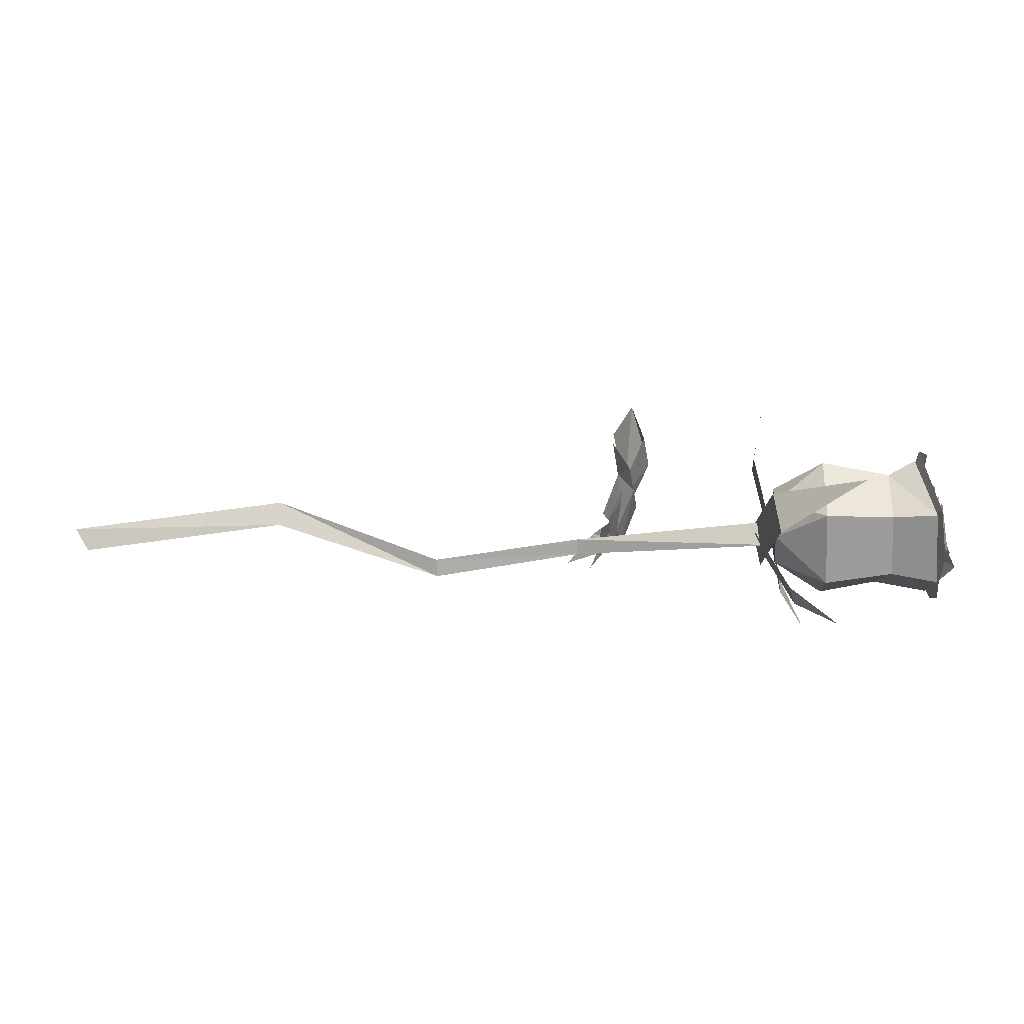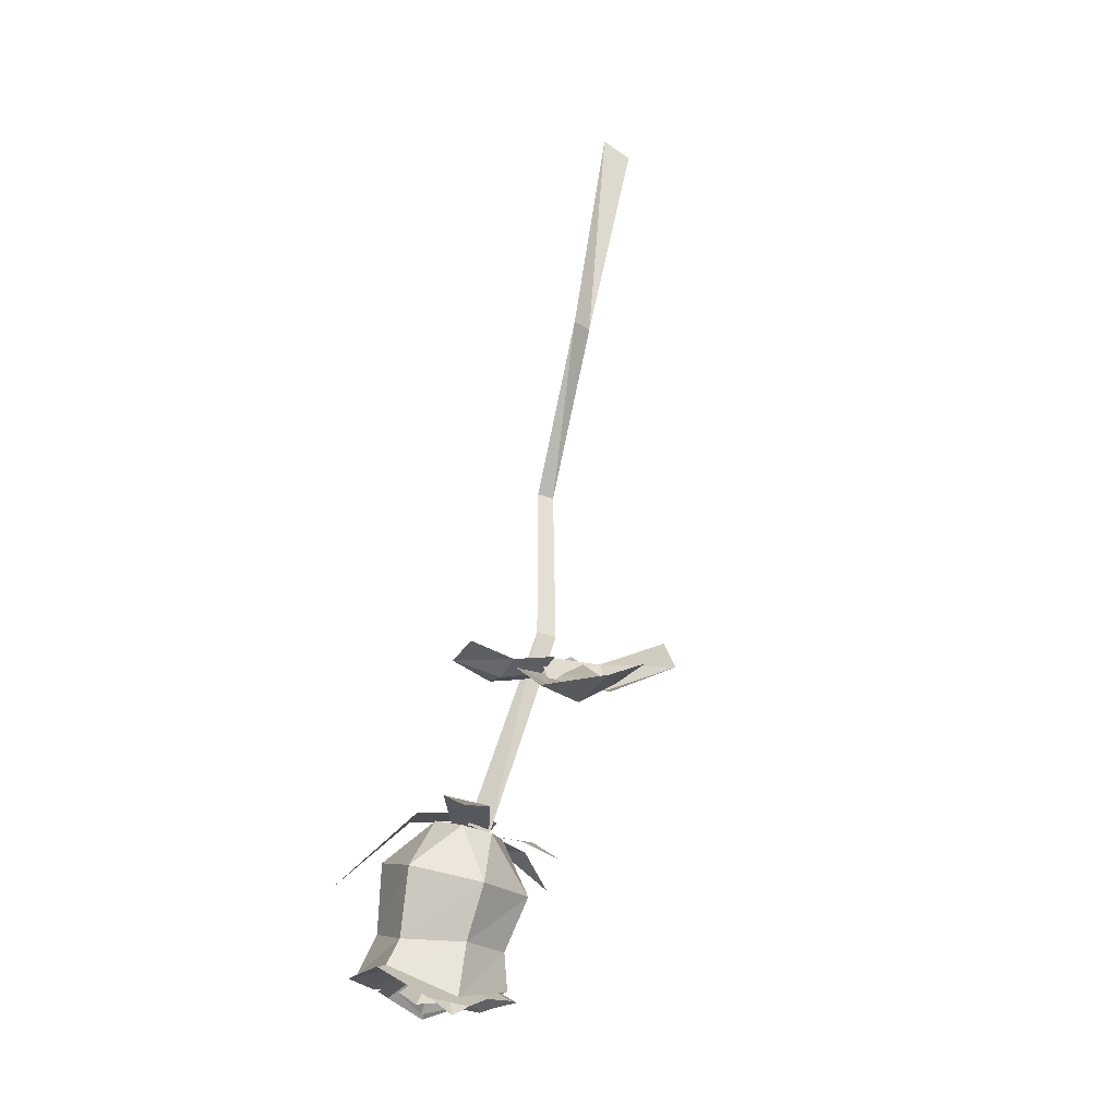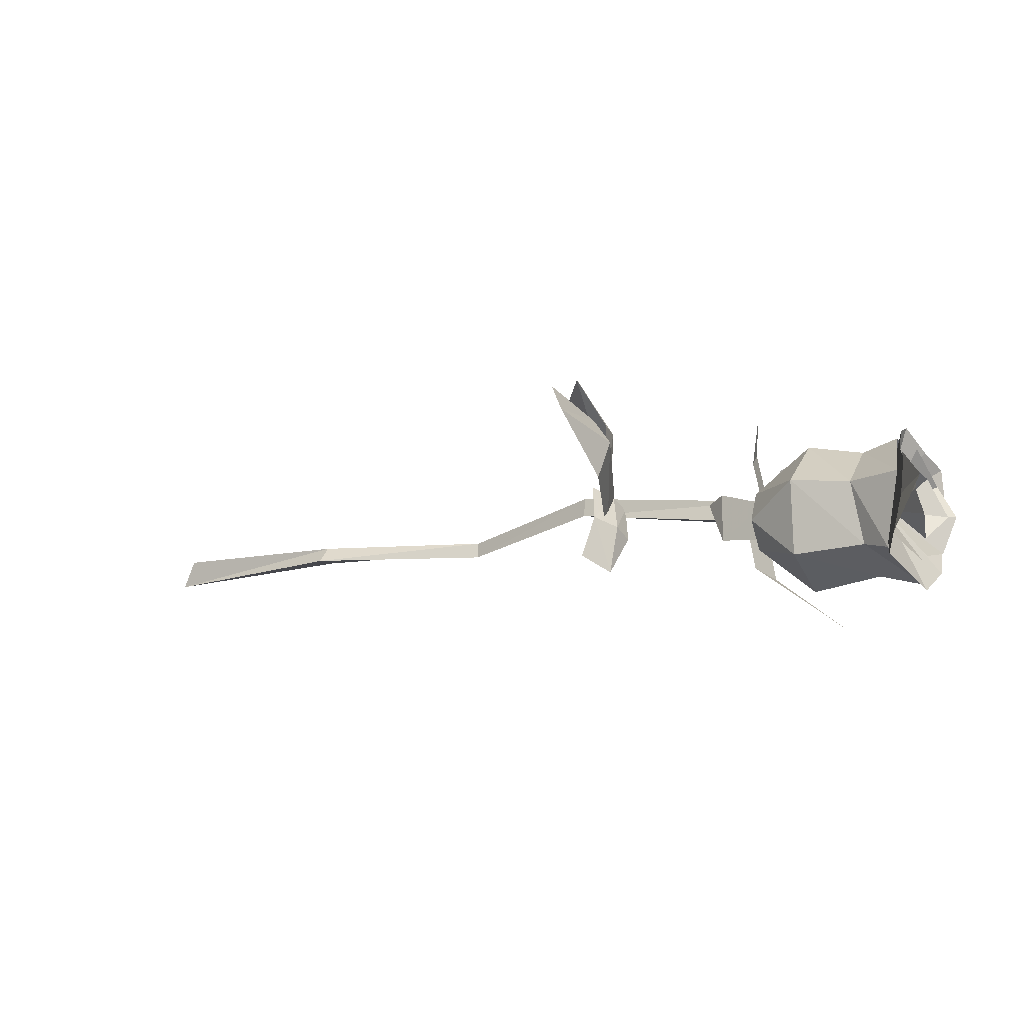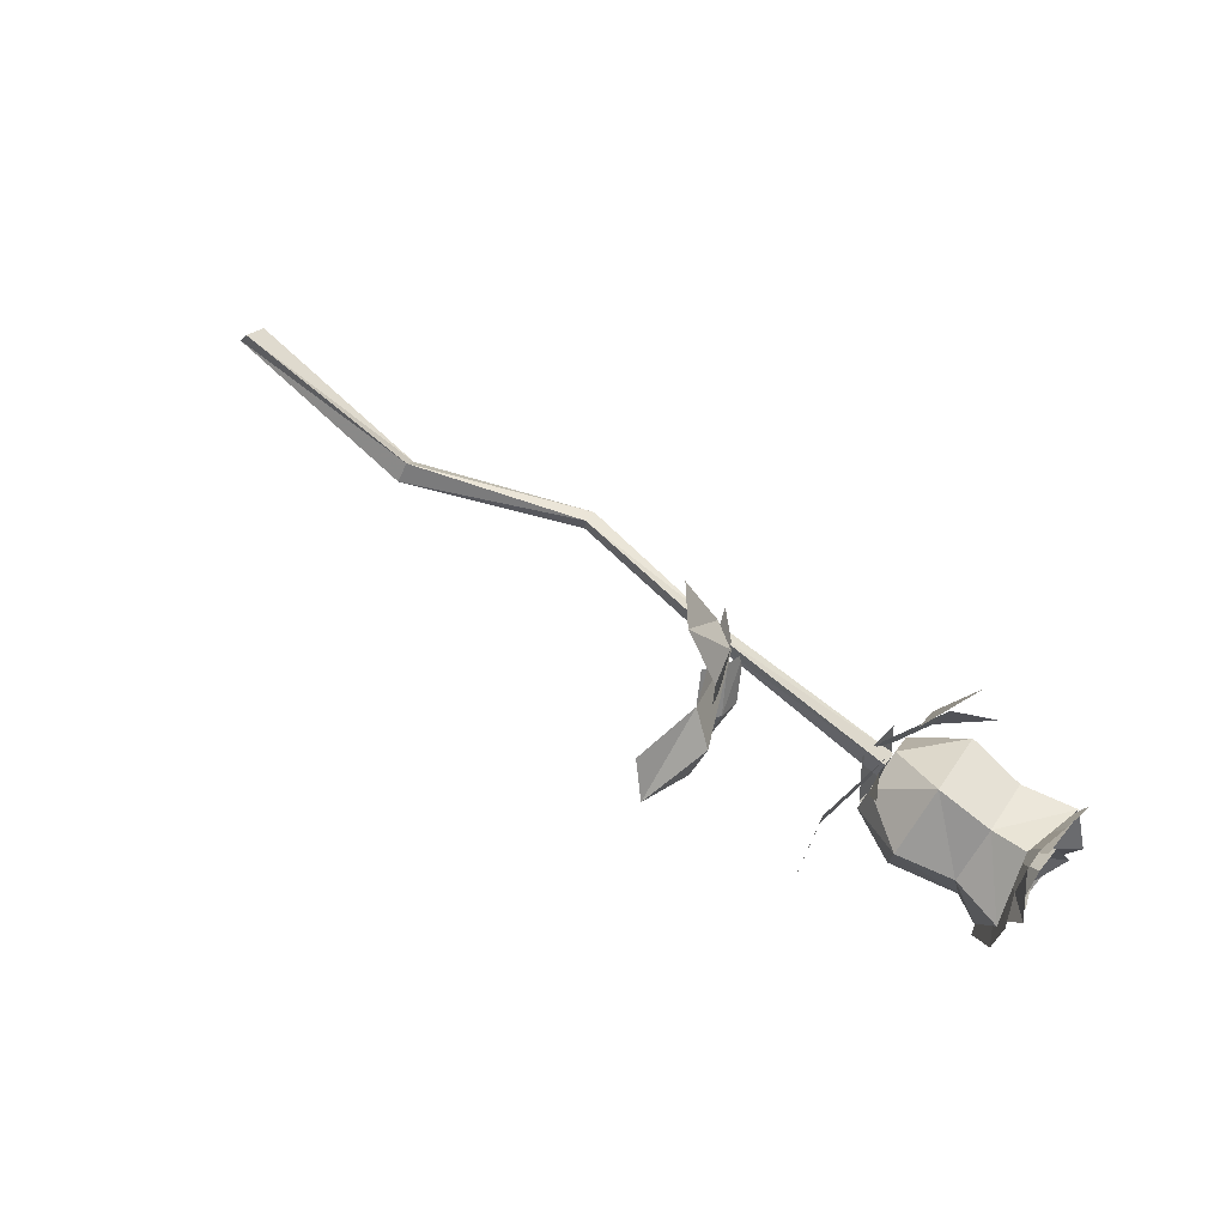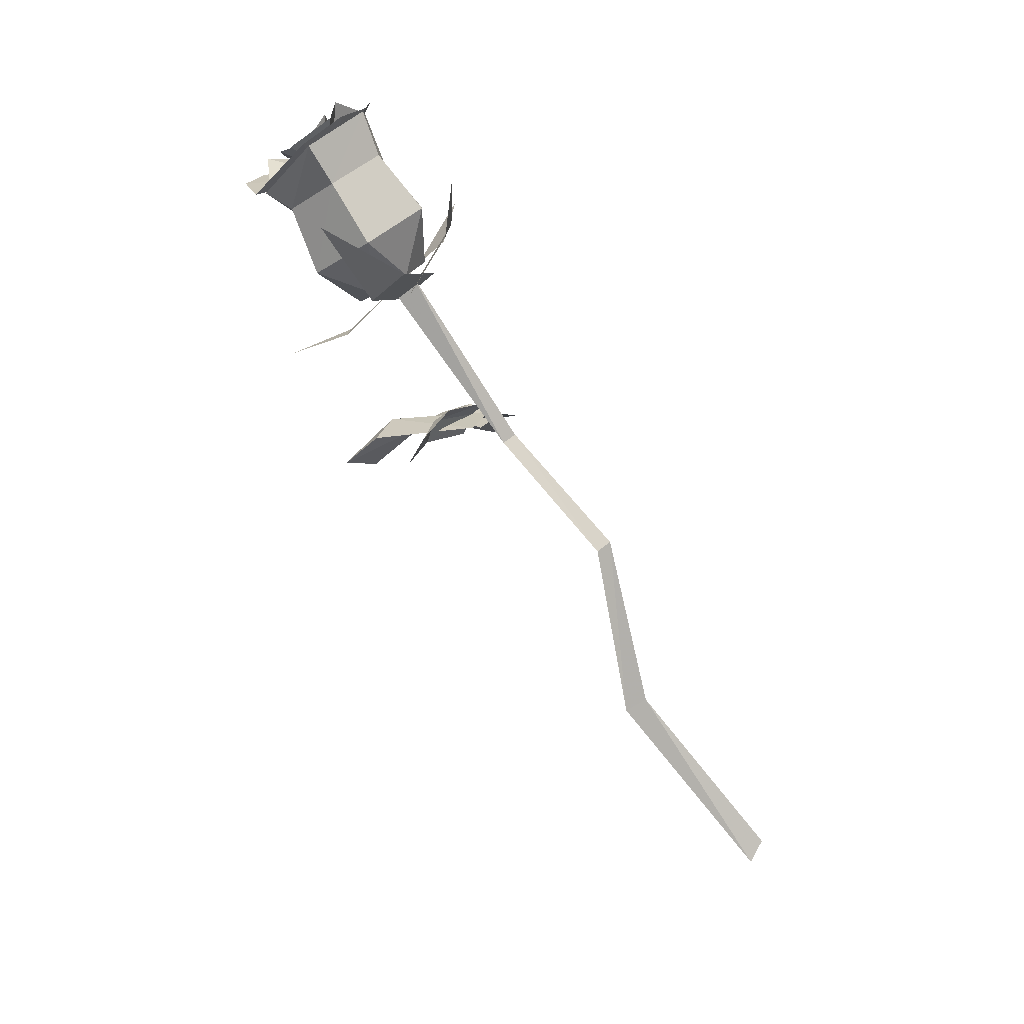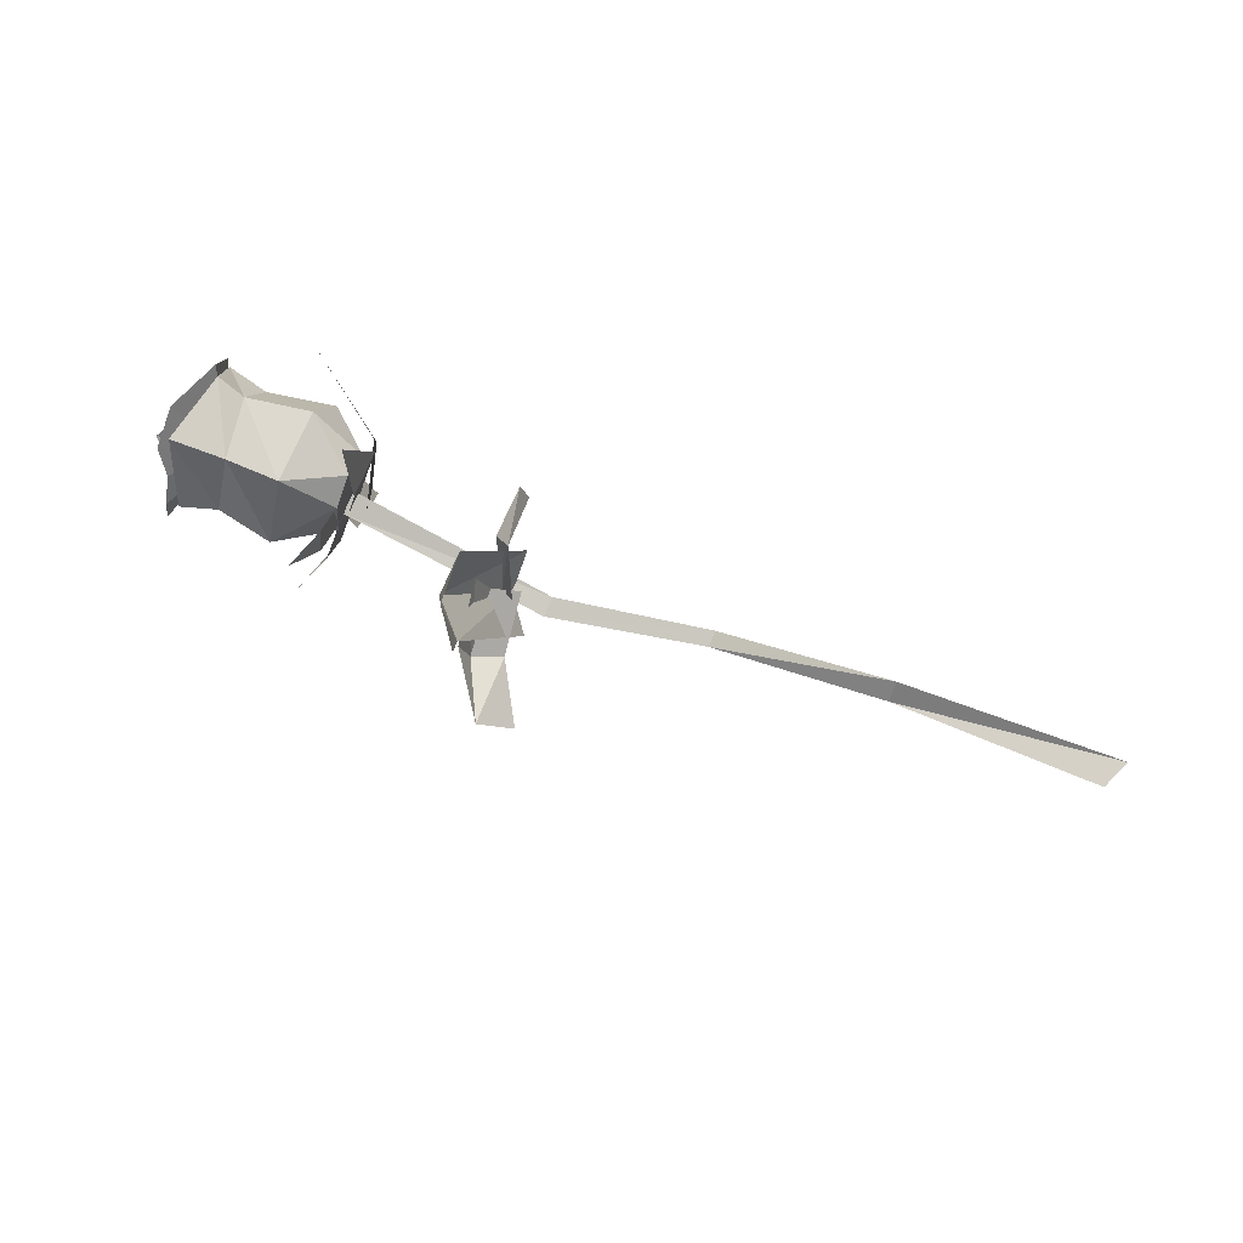
<metadata>
{"format":"obj","ext":"obj","renderer":"f3d","projection":"perspective","resolution":1024,"background":"white","views":[{"elev":-13.6,"azim":5.2,"up":"+Z"},{"elev":75.5,"azim":103.4,"up":"+Z"},{"elev":-7.6,"azim":28.3,"up":"+Y"},{"elev":74.4,"azim":36.0,"up":"+Y"},{"elev":-76.6,"azim":121.7,"up":"+Y"},{"elev":75.0,"azim":-157.3,"up":"+Z"}]}
</metadata>
<code>
g common_righthandItem_19907
v 8.205 -0.02389 -0.3343
v 9.173 -0.01355 -2.019
v 9.134 0.9604 -1.847
v 8.199 -0.02679 -0.3342
v 8.846 1.156 0.5669
v 9.101 0.8375 1.195
v 9.126 -0.0138 1.523
v 8.756 -1.275 1.273
v 9.083 -0.7895 -1.897
v 9.188 -1.512 -1.385
v 8.965 1.282 -1.091
v 8.758 1.759 -0.3341
v 9.112 -1.979 -0.3481
v 8.762 1.629 0.09341
v 5.31 -0.7305 -0.4509
v 5.485 0.5159 -1.717
v 5.449 1.132 -1.115
v 5.274 -0.1144 0.1508
v 6.072 1.782 -2.361
v 5.339 0.2149 -0.5122
v 5.319 1.298 0.1546
v 5.394 1.052 0.6139
v 5.413 -0.0308 -0.05296
v 5.627 2.028 0.8557
v 5.259 0.2615 -0.4442
v 4.886 0.2595 1.313
v 4.891 -0.7859 1.314
v 5.264 -0.6005 -0.4442
v 5.161 -0.17 2.772
v 4.864 -0.4402 -0.3895
v 5.627 -0.9899 -1.907
v 5.767 -0.1701 -2.133
v 5.004 0.3796 -0.616
v 6.715 -0.9356 -2.786
v 4.846 0.1452 -0.1645
v 5.289 -1.35 0.3003
v 5.436 -1.546 -0.6902
v 4.993 -0.05104 -1.155
v 7.355 -2.791 0.2122
v 0.8006 3.513 0.5256
v 1.548 2.164 0.04169
v 0.9562 1.809 -0.3919
v 0.1407 3.147 -0.3265
v 1.737 2.225 0.8321
v 1.68 0.7627 0.4338
v 1.14 0.4466 -0.0463
v 1.921 0.8626 1.178
v 1.911 2.169 3.594
v 2.324 1.62 1.873
v 1.69 2.262 1.421
v 1.396 2.841 3.061
v 2.232 0.7427 2.334
v 1.367 0.4528 -0.433
v 0.8268 1.126 -0.8899
v 1.369 -0.3938 0.02248
v 1.901 -1.346 1.008
v 1.972 -0.2369 0.7473
v 1.585 -0.02342 1.199
v 1.507 -0.9944 1.726
v 2.036 -0.4943 0.2715
v 1.513 0.5925 -0.05119
v 1.171 0.8165 0.4235
v 1.624 0.3487 -0.4906
v 9.362 0.5124 0.8261
v 8.758 -0.7915 0.955
v 8.18 -0.1019 -0.3784
v 9.059 -1.336 -0.3796
v 8.717 1.186 -0.1005
v 9.585 -0.2374 -1.332
v 9.072 0.5502 -1.689
v 8.215 -0.09999 -0.318
v 9.309 -1.087 -1.114
v 8.96 1.275 -0.4541
v 9.234 -1.235 -0.001706
v 9.081 0.6189 -0.7962
v 9.04 0.729 -0.1883
v 8.383 -0.1279 -0.2933
v 9.129 0.2537 0.3918
v 9.484 -0.2687 -0.9806
v 9.312 -0.3326 0.3809
v 9.146 -0.8103 -0.2782
f 1 2 3
f 3 4 1
f 5 6 4
f 7 8 4
f 9 1 4
f 4 10 9
f 11 12 4
f 3 11 4
f 8 13 4
f 4 13 10
f 9 2 1
f 6 7 4
f 4 12 14
f 14 5 4
f 15 16 17
f 17 18 15
f 16 19 17
f 20 21 22
f 22 23 20
f 21 24 22
f 25 26 27
f 27 28 25
f 26 29 27
f 30 31 32
f 32 33 30
f 31 34 32
f 35 36 37
f 37 38 35
f 36 39 37
f 40 41 42
f 42 43 40
f 40 44 41
f 45 46 42
f 42 41 45
f 47 45 41
f 41 44 47
f 48 49 50
f 50 51 48
f 48 52 49
f 53 54 50
f 50 49 53
f 55 53 49
f 49 52 55
f 56 57 58
f 58 59 56
f 56 60 57
f 61 62 58
f 58 57 61
f 63 61 57
f 57 60 63
f 64 65 66
f 65 67 66
f 68 64 66
f 69 70 71
f 71 72 69
f 70 73 71
f 71 74 72
f 75 76 77
f 76 78 77
f 79 75 77
f 80 81 77
f 81 79 77
f 77 78 80
g common_righthandItem_19907
v 5.354 -0.9129 0.2039
v 6.492 -1.9 -0.4
v 6.502 -1.164 1.07
v 5.346 -0.8527 -0.644
v 6.473 -0.9497 -1.798
v 5.337 -0.1413 -1.111
v 6.466 0.7357 -1.674
v 5.339 0.5863 -0.5587
v 6.476 1.471 -0.2035
v 5.348 0.3772 0.3427
v 6.494 0.5212 1.194
v 5.355 -0.2709 0.684
v 8.042 -1.608 -0.399
v 8.05 -0.9852 0.7833
v 8.026 -0.8037 -1.582
v 7.767 0.6214 -1.475
v 7.776 1.244 -0.1868
v 7.791 0.4399 0.8906
v 9.024 -1.835 -0.4288
v 8.665 -1.107 1.085
v 9.05 -0.8918 -1.816
v 8.998 0.7804 -1.693
v 8.58 1.508 -0.1787
v 8.965 0.5673 1.205
v 8.965 0.5673 1.205
v -6.753 -0.6118 -0.03229
v -6.748 -0.597 0.5332
v -11.75 -1.022 -0.132
v -11.46 -0.8891 -0.637
v 0.5456 0.4283 -0.6848
v 0.5467 0.242 -0.3573
v -2.845 -0.5592 -0.976
v -2.85 -0.3702 -1.345
v 5.318 -0.2148 -0.7
v 5.324 -0.2172 -0.1061
v 0.5467 0.242 -0.3573
v 0.5456 0.4283 -0.6848
v -2.85 -0.3702 -1.345
v -2.845 -0.5592 -0.976
v -11.46 -0.3473 -0.1496
v -6.753 -0.2399 0.1764
v -2.848 -0.1922 -1.034
v 0.5467 0.6817 -0.4323
v 5.318 -0.2148 -0.7
v 0.5467 0.6817 -0.4323
v 5.319 0.2896 -0.272
v -2.848 -0.1922 -1.034
v -6.753 -0.2399 0.1764
v -11.46 -0.3473 -0.1496
v 0.5467 0.6817 -0.4323
v -2.848 -0.1922 -1.034
v 5.319 0.2896 -0.272
v 0.5467 0.6817 -0.4323
v 5.324 -0.2172 -0.1061
v -2.848 -0.1922 -1.034
v 5.339 0.5863 -0.5587
v 5.337 -0.1413 -1.111
v 5.346 -0.8527 -0.644
v 5.348 0.3772 0.3427
v 5.355 -0.2709 0.684
v 5.354 -0.9129 0.2039
f 82 83 84
f 85 86 83
f 87 88 86
f 89 90 88
f 91 92 90
f 93 84 92
f 84 83 94
f 94 95 84
f 83 86 96
f 96 94 83
f 86 88 97
f 97 96 86
f 88 90 98
f 98 97 88
f 90 92 99
f 99 98 90
f 92 84 95
f 95 99 92
f 95 94 100
f 100 101 95
f 94 96 102
f 102 100 94
f 96 97 103
f 103 102 96
f 98 104 103
f 103 97 98
f 98 99 105
f 105 104 98
f 99 95 101
f 101 106 99
f 107 108 109
f 109 110 107
f 111 112 113
f 113 114 111
f 115 116 117
f 117 118 115
f 119 120 108
f 108 107 119
f 107 110 121
f 121 122 107
f 111 114 123
f 123 124 111
f 125 118 126
f 126 127 125
f 119 107 122
f 122 128 119
f 129 130 109
f 109 108 129
f 131 132 113
f 113 112 131
f 133 134 117
f 117 135 133
f 136 129 108
f 108 120 136
f 137 138 139
f 140 137 139
f 141 140 139
f 142 141 139
f 83 82 85
f 85 87 86
f 88 87 89
f 89 91 90
f 92 91 93
f 93 82 84

</code>
